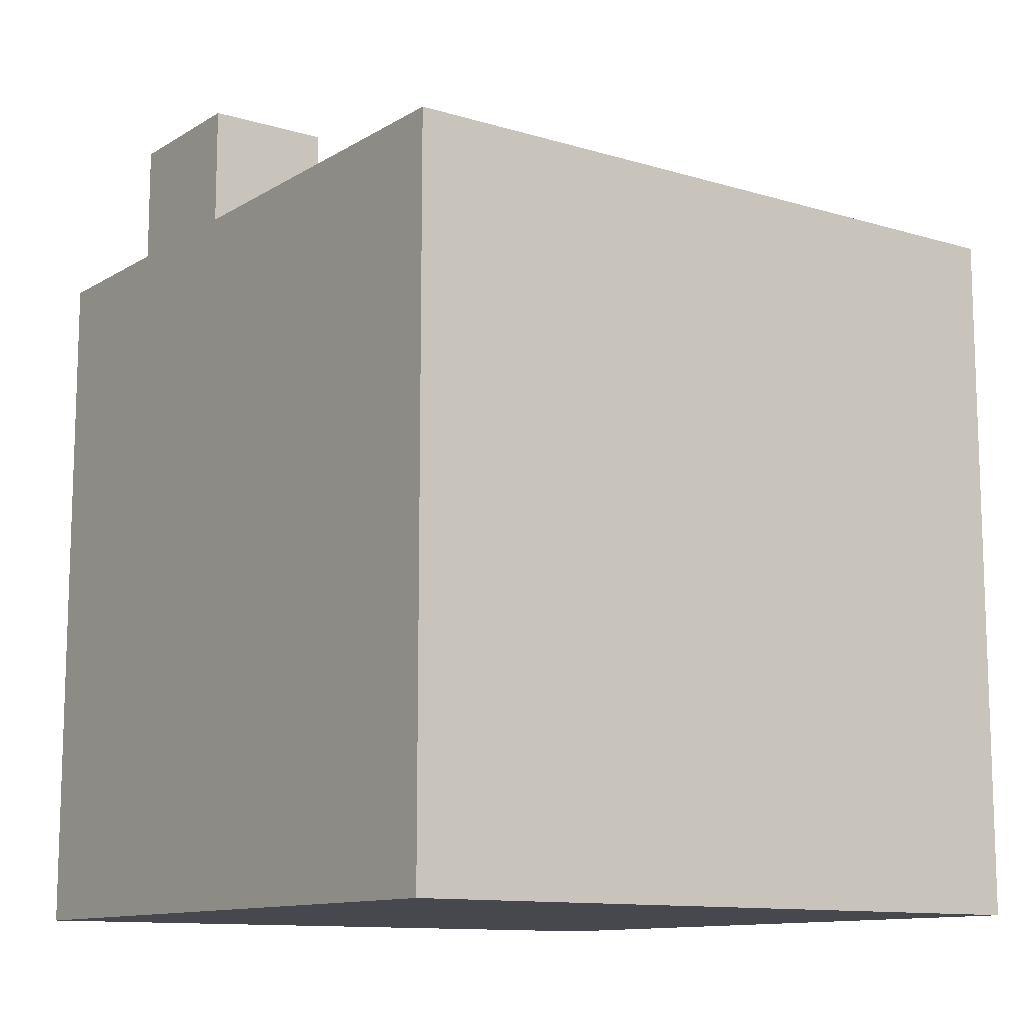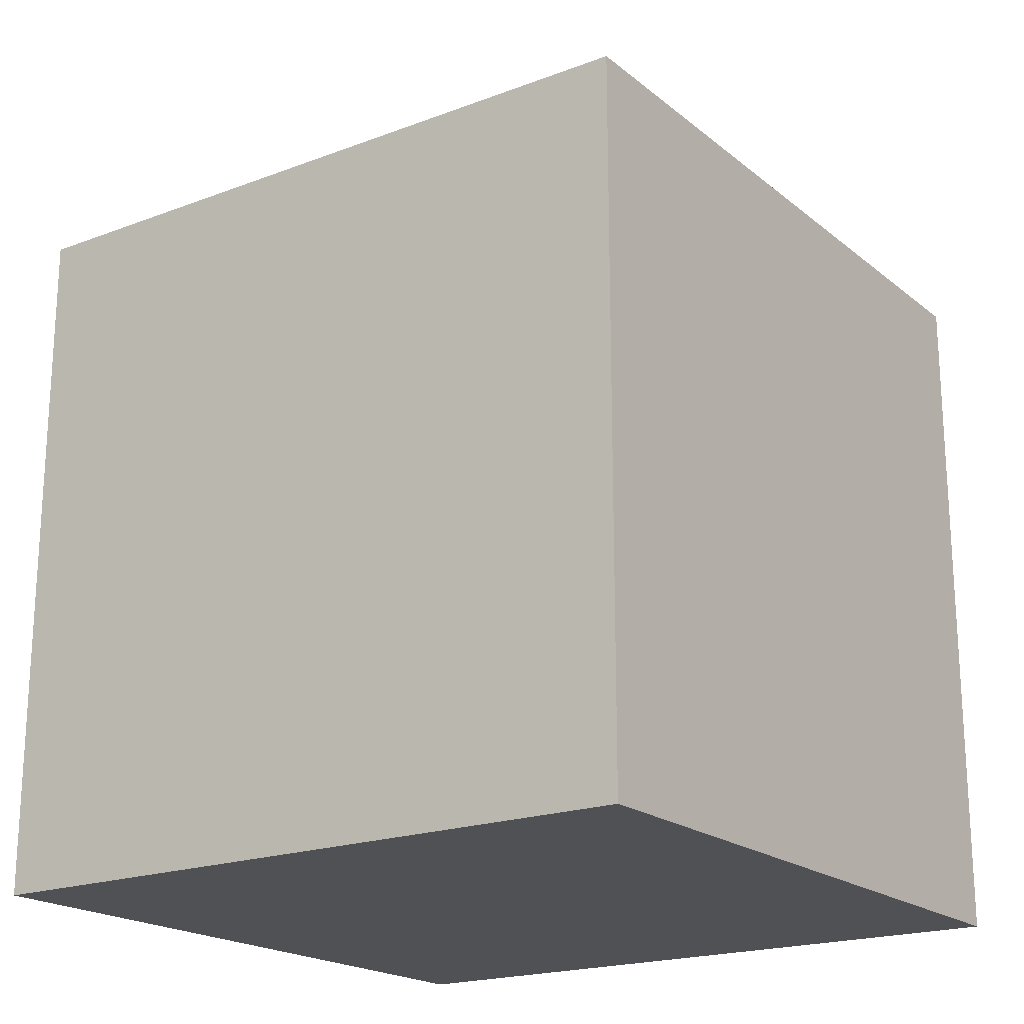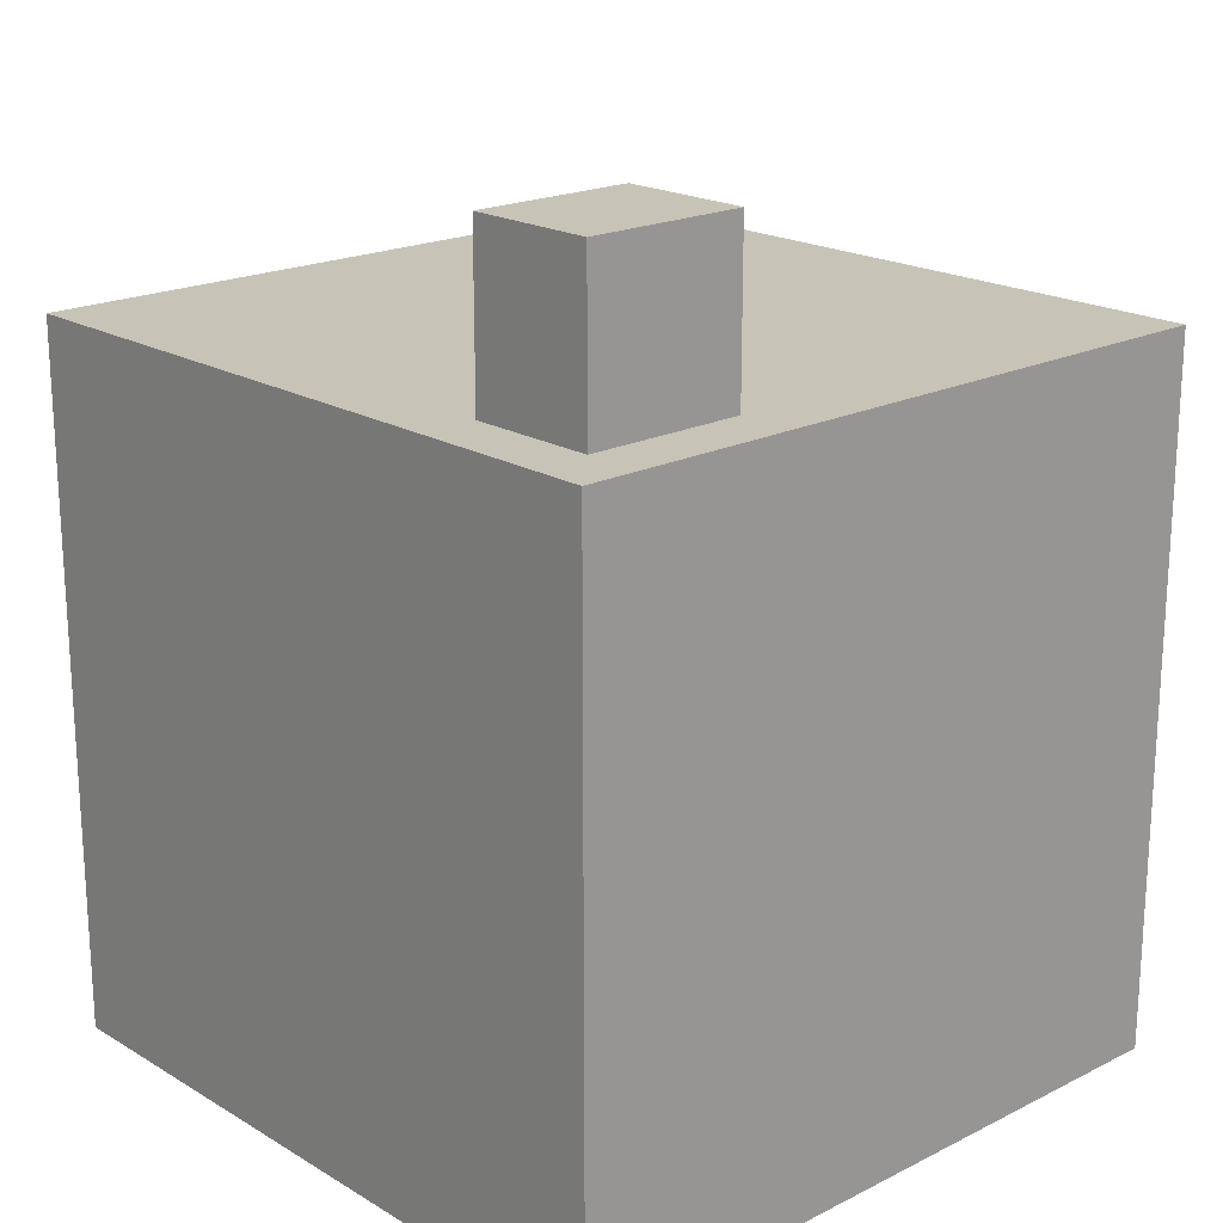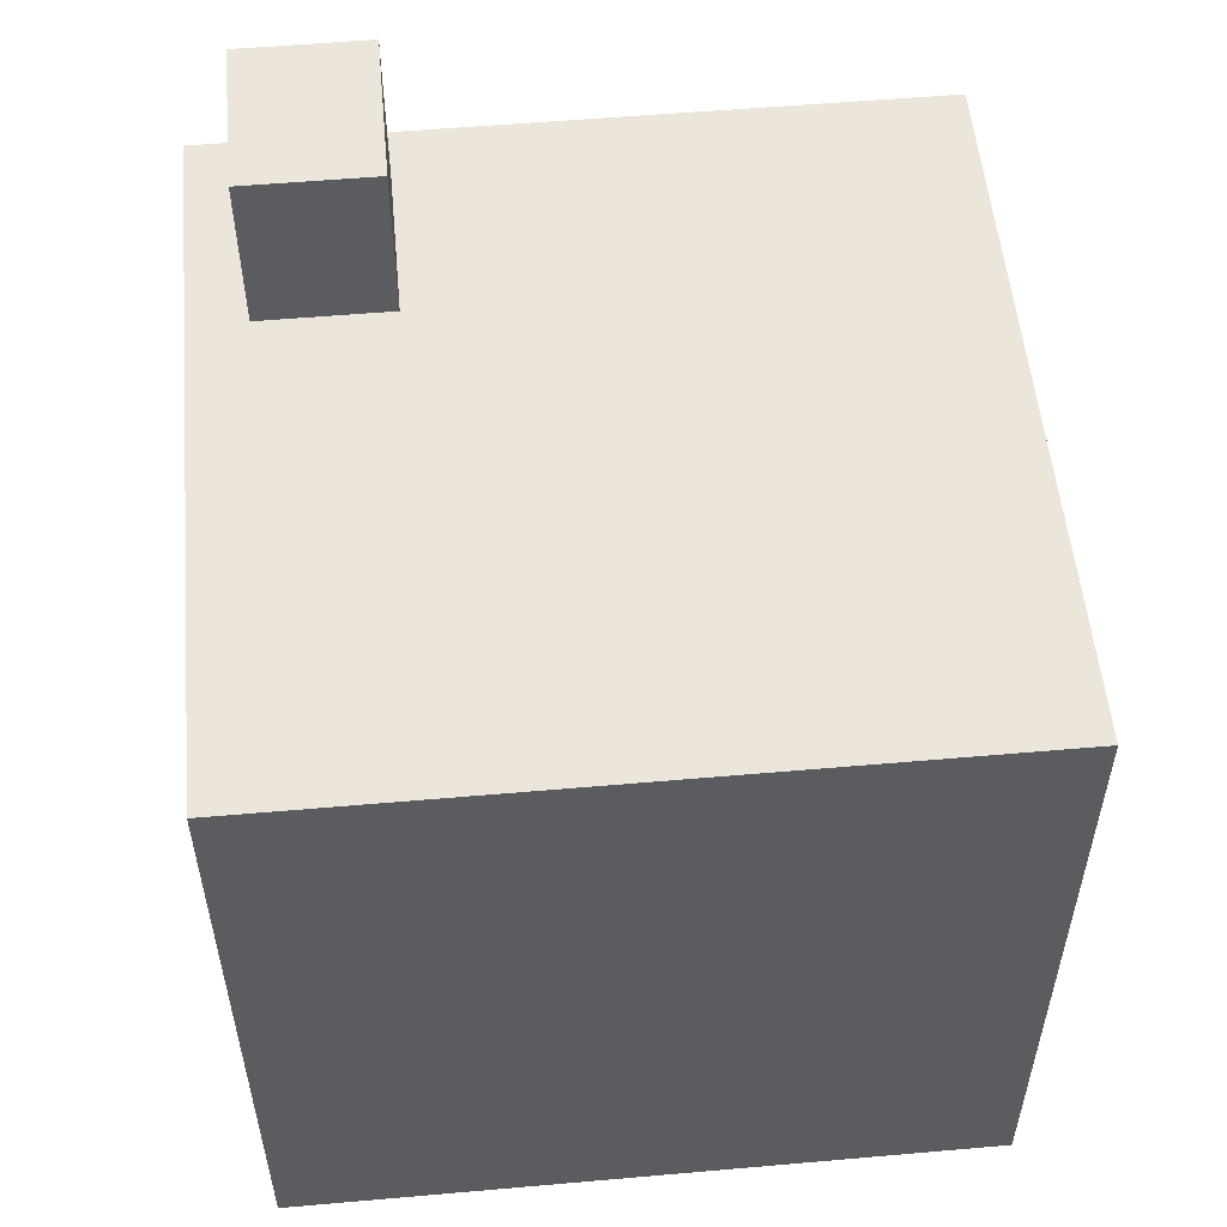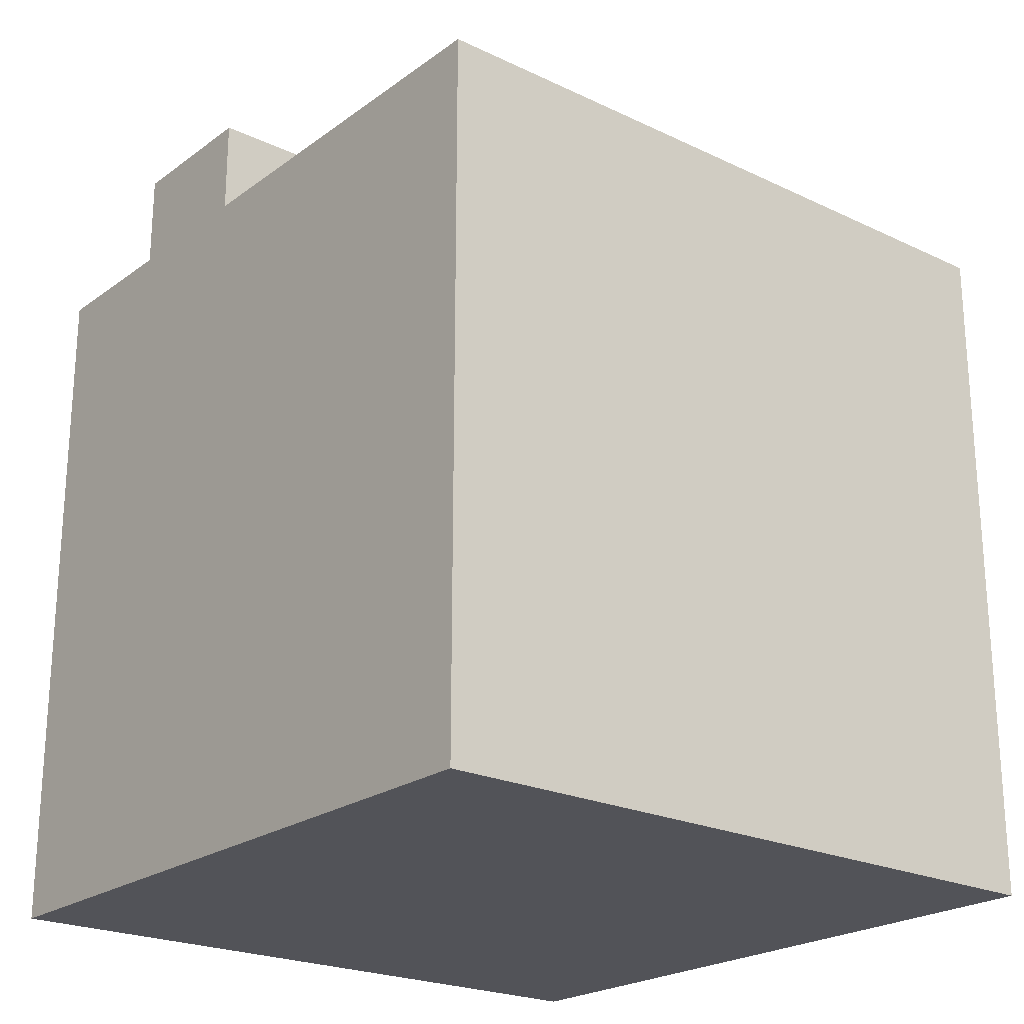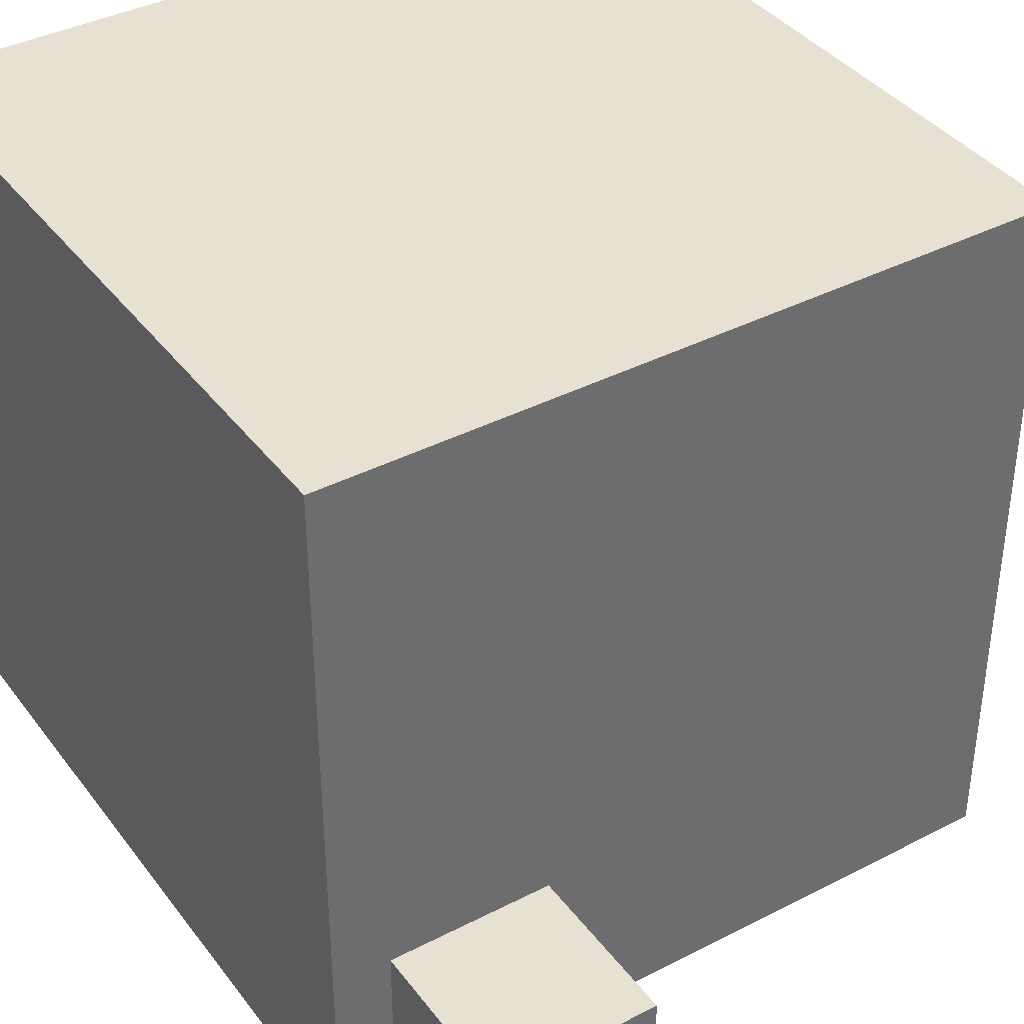
<metadata>
{"format":"obj","ext":"obj","renderer":"f3d","projection":"perspective","resolution":1024,"background":"white","views":[{"elev":-11.7,"azim":-125.7,"up":"+Y"},{"elev":-19.9,"azim":-55.1,"up":"+Y"},{"elev":19.6,"azim":137.4,"up":"+Y"},{"elev":54.3,"azim":-95.3,"up":"+Y"},{"elev":-22.6,"azim":-129.2,"up":"+Y"},{"elev":38.8,"azim":147.1,"up":"+Z"}]}
</metadata>
<code>
o Cube
v -2.046 -2.046 2.046
v -2.046 -2.046 -2.046
v 2.046 -2.046 -2.046
v 2.046 -2.046 2.046
v 0.8013 2.046 -0.9855
v 0.8013 2.046 -1.725
v 1.725 2.046 -1.725
v 1.725 2.046 -0.9855
v -2.046 2.046 2.046
v -2.046 2.046 -2.046
v 2.046 2.046 2.046
v 2.046 2.046 -2.046
v 0.8013 2.986 -0.9855
v 0.8013 2.986 -1.725
v 1.725 2.986 -0.9855
v 1.725 2.986 -1.725
f 2 3 4
f 7 16 15
f 9 10 2
f 10 12 3
f 12 11 4
f 1 4 11
f 5 6 10
f 5 9 11
f 6 7 12
f 8 11 12
f 15 16 14
f 8 15 13
f 6 14 16
f 5 13 14
f 1 2 4
f 8 7 15
f 1 9 2
f 2 10 3
f 3 12 4
f 9 1 11
f 9 5 10
f 8 5 11
f 10 6 12
f 7 8 12
f 13 15 14
f 5 8 13
f 7 6 16
f 6 5 14

</code>
